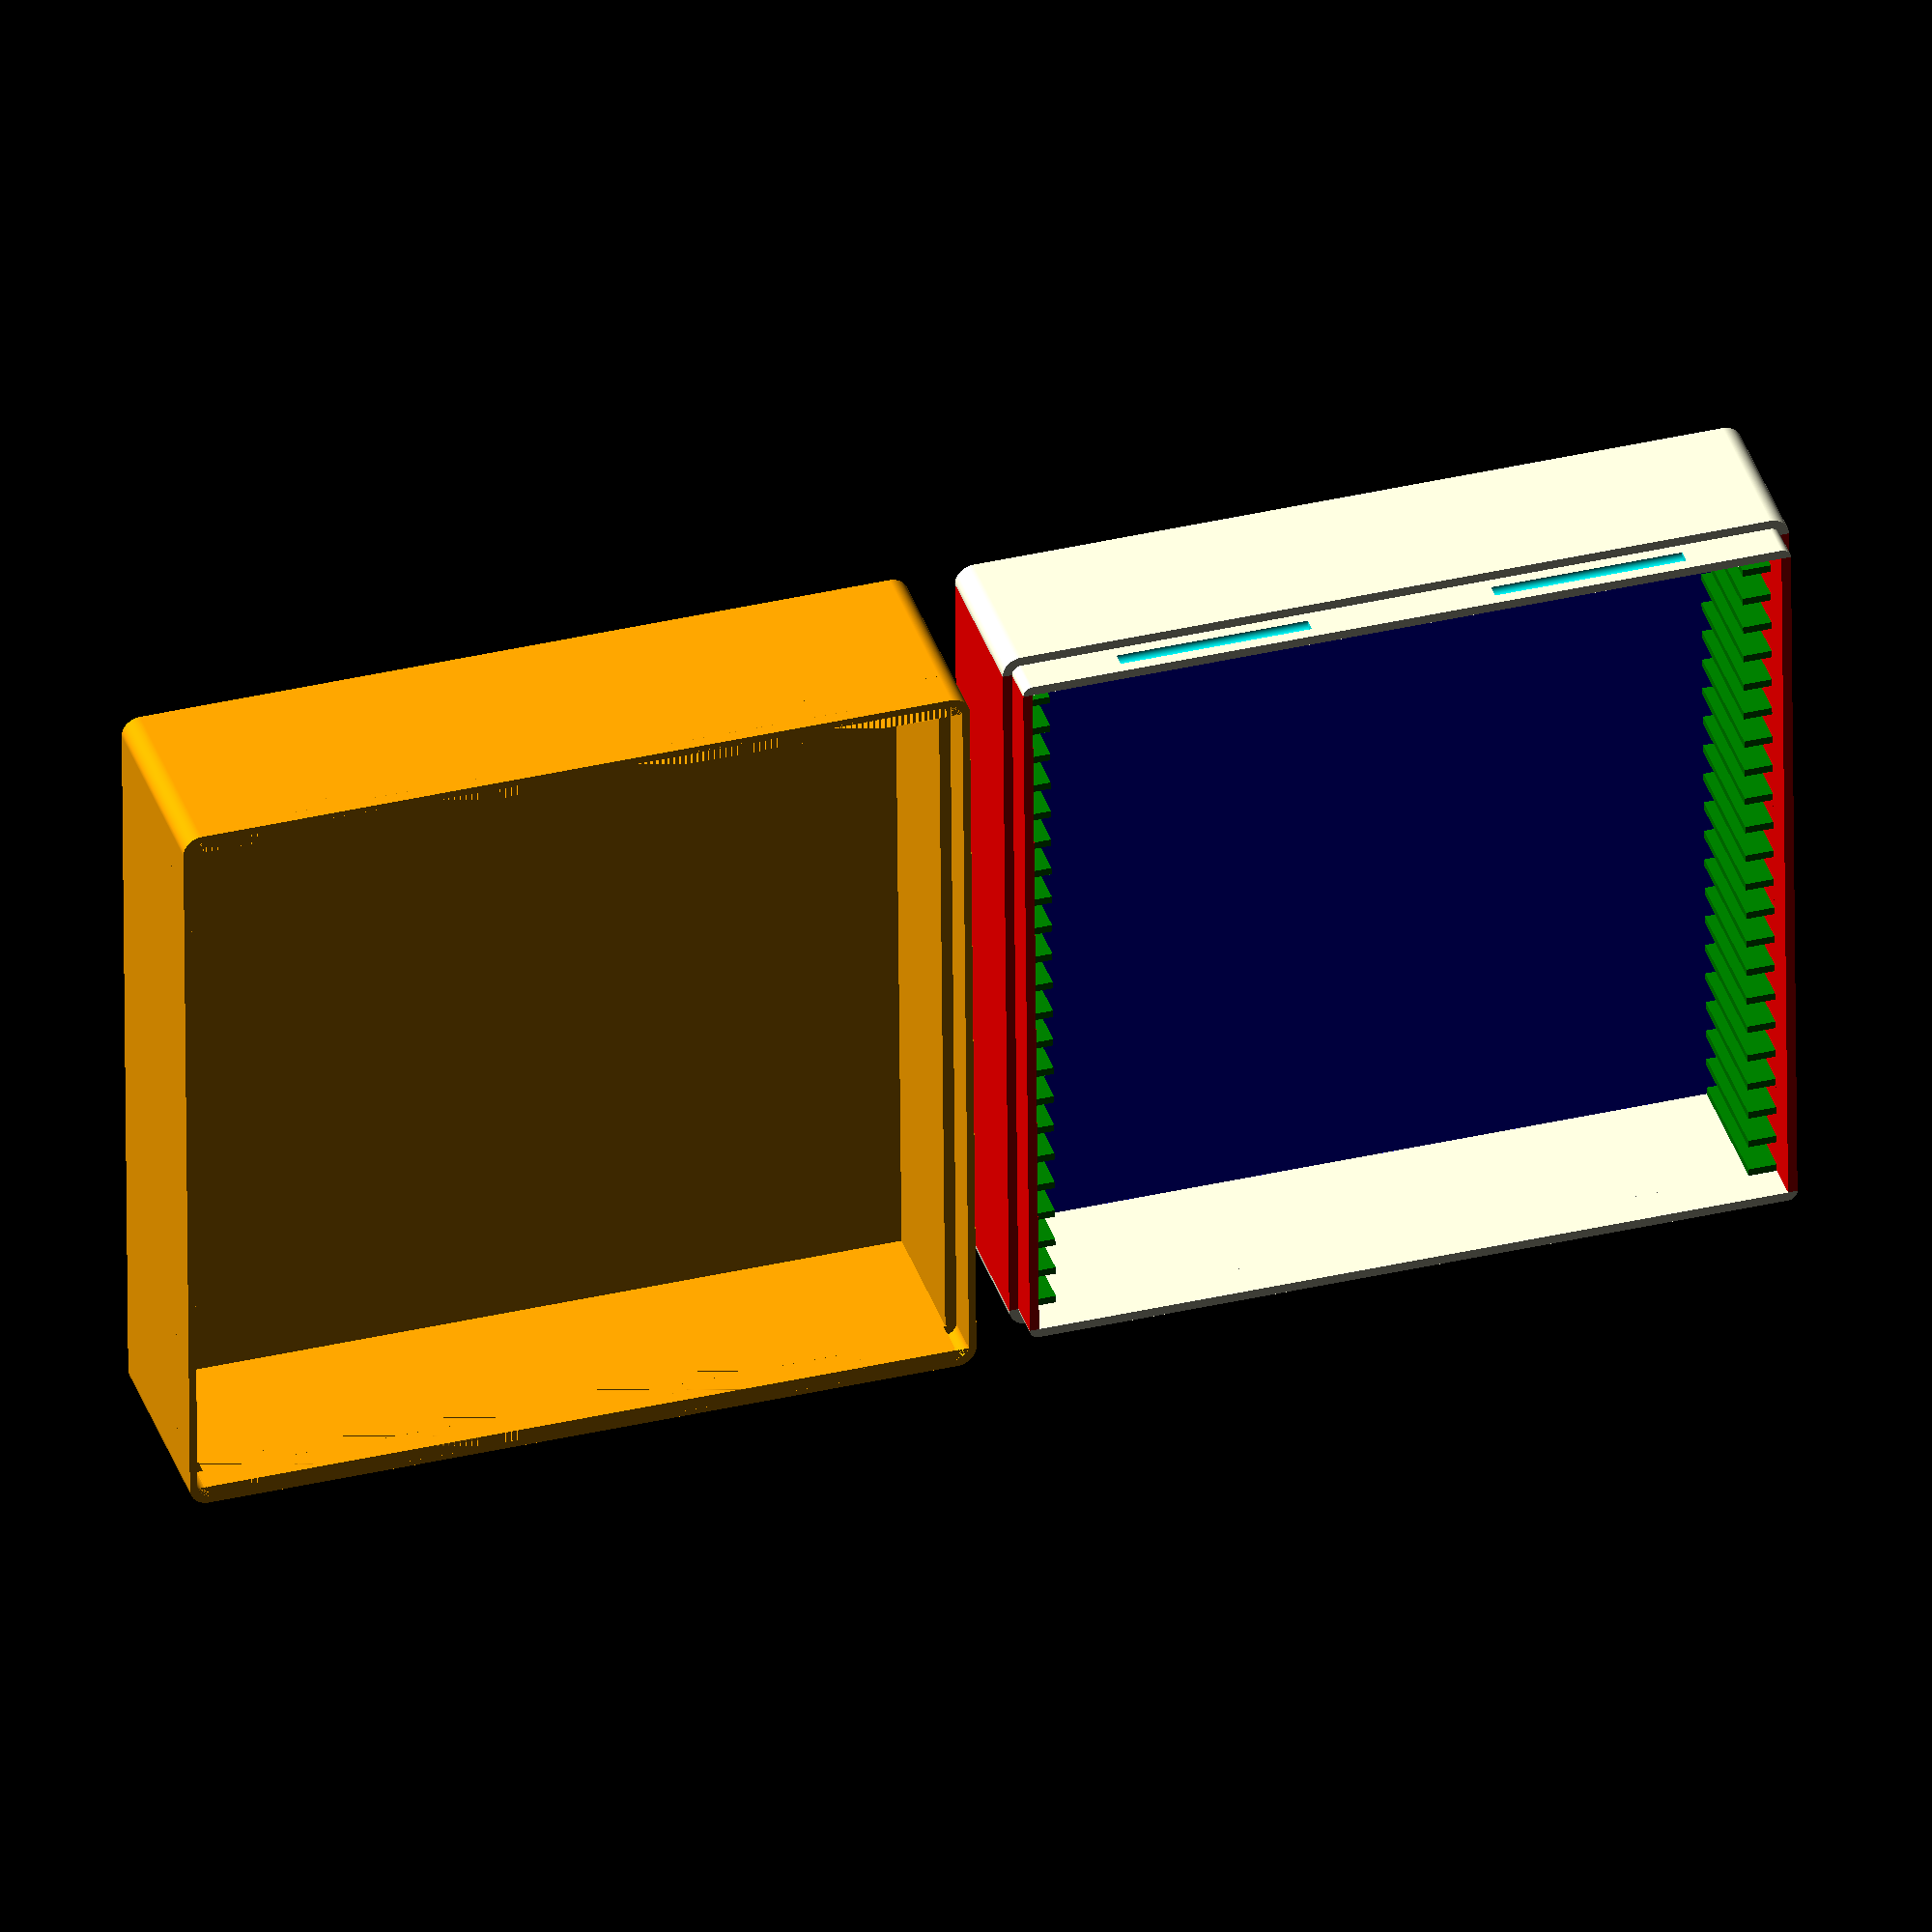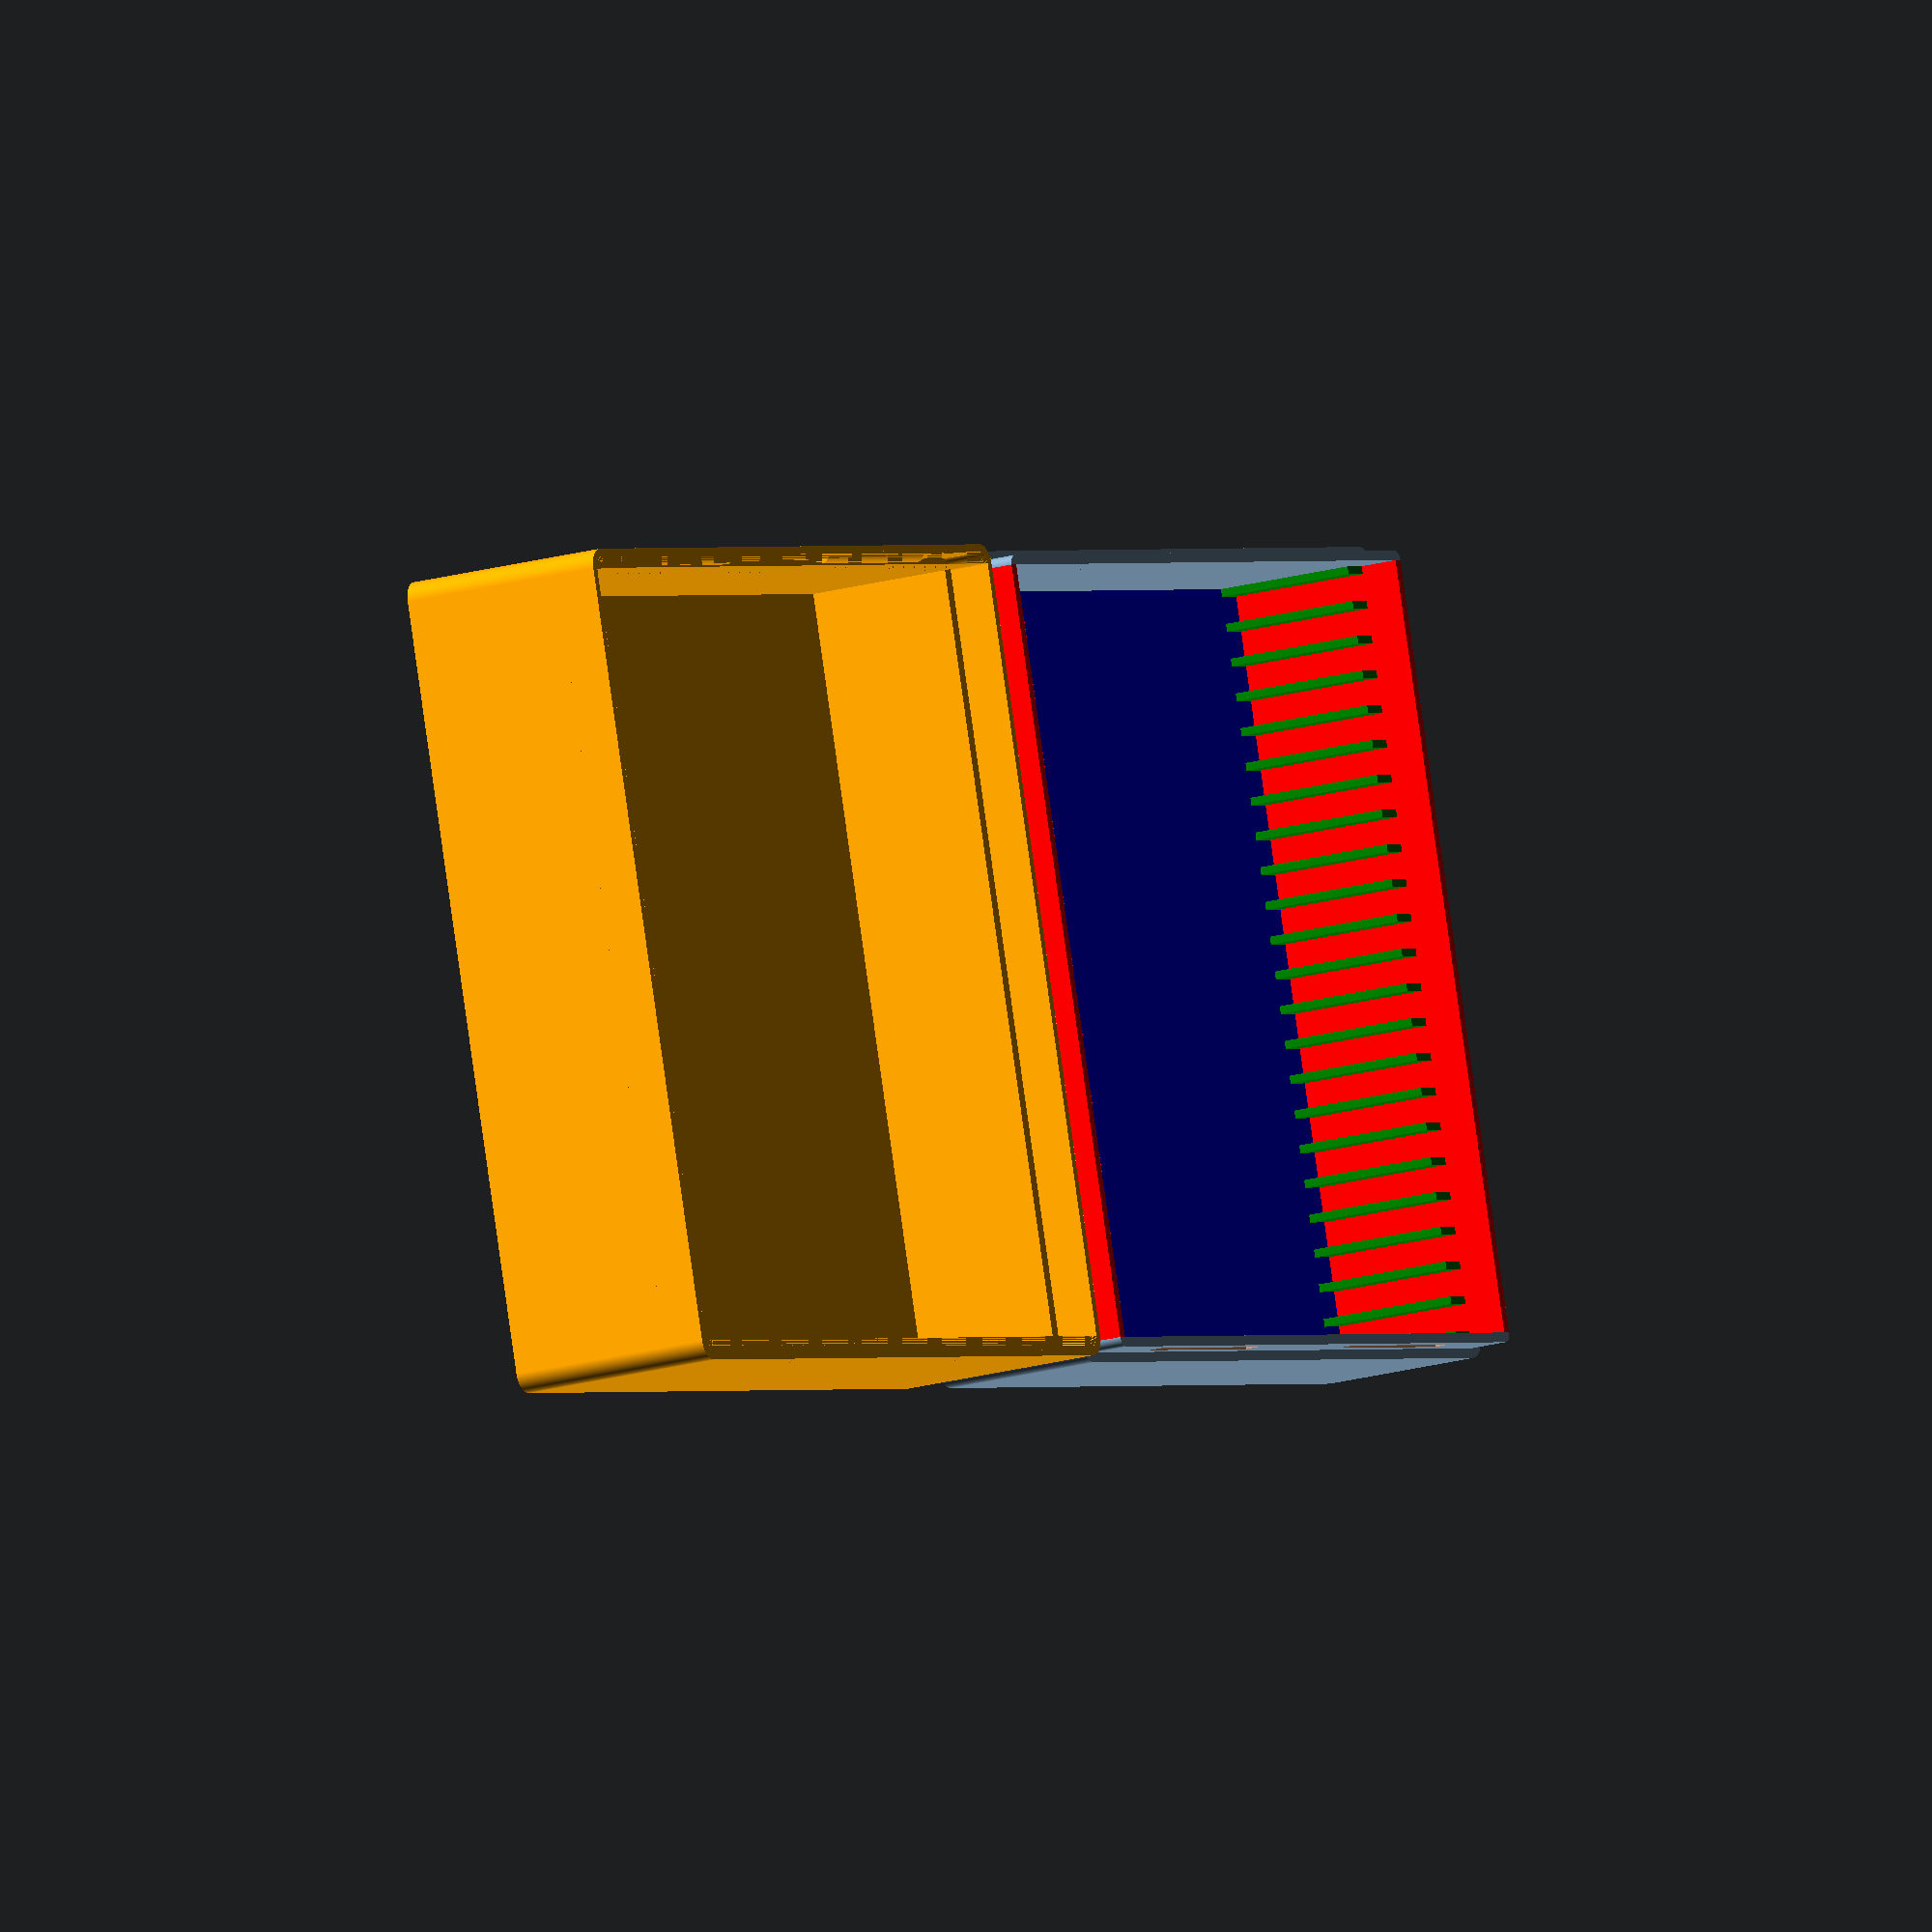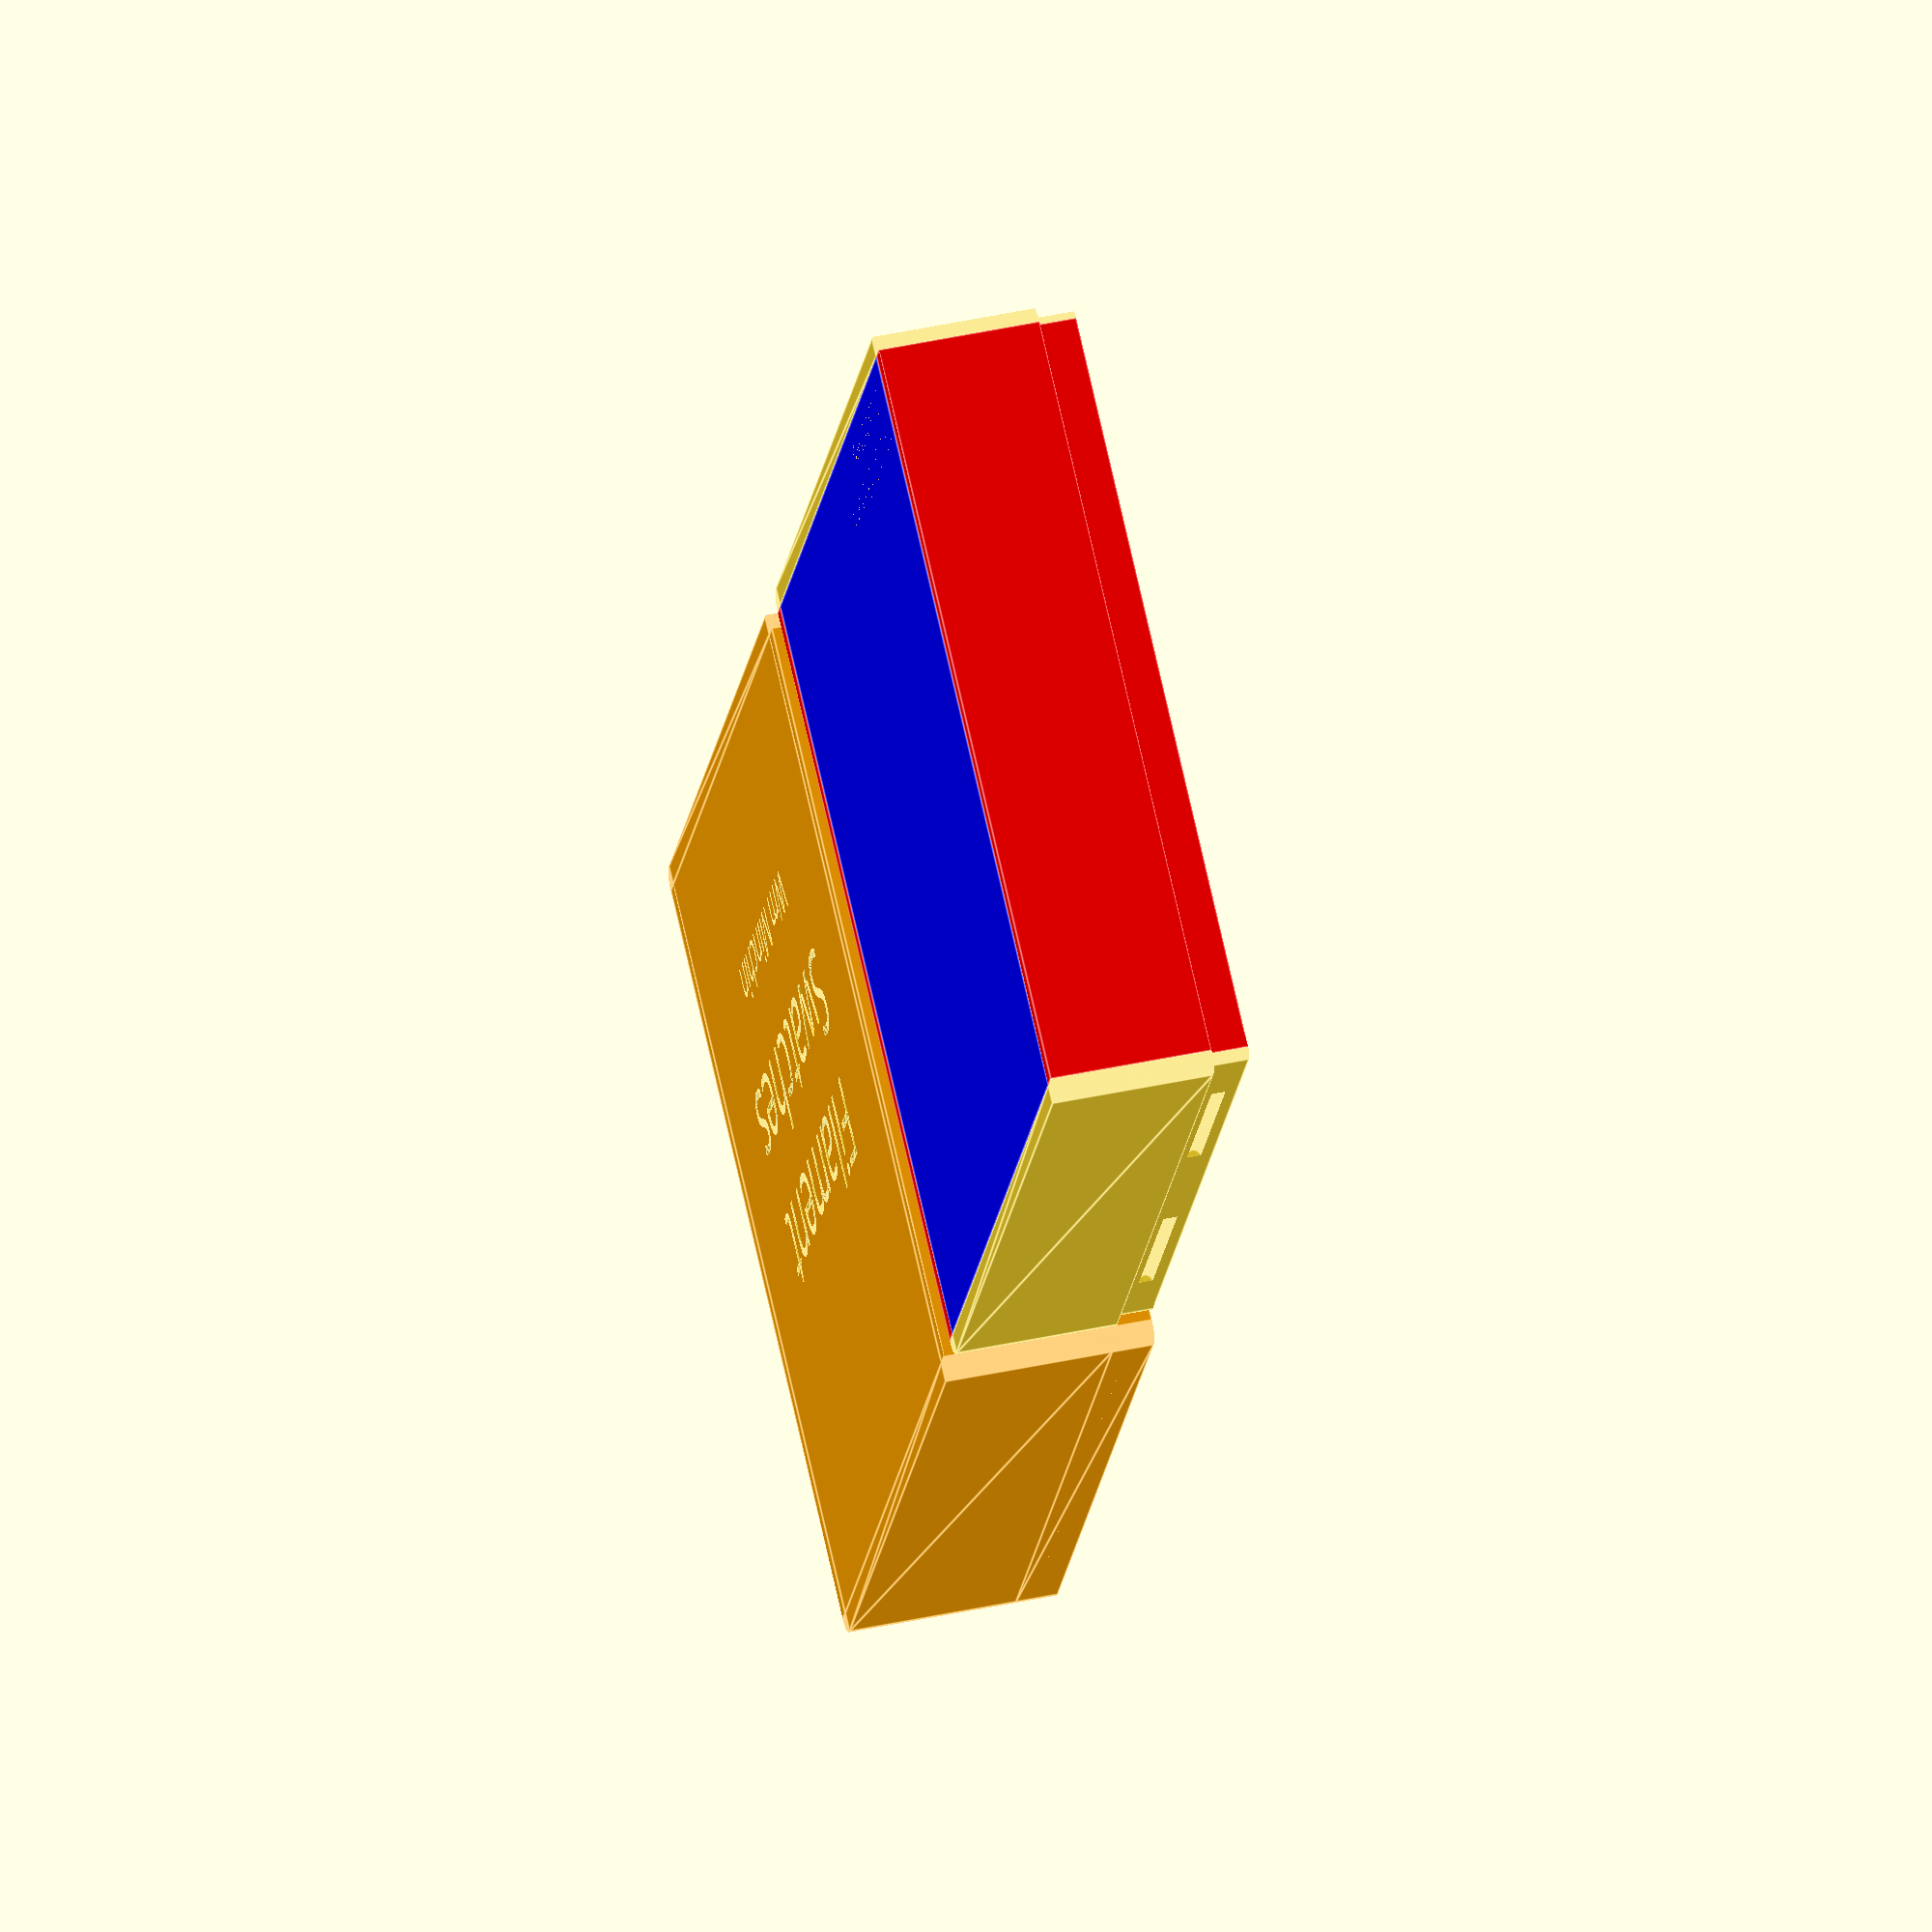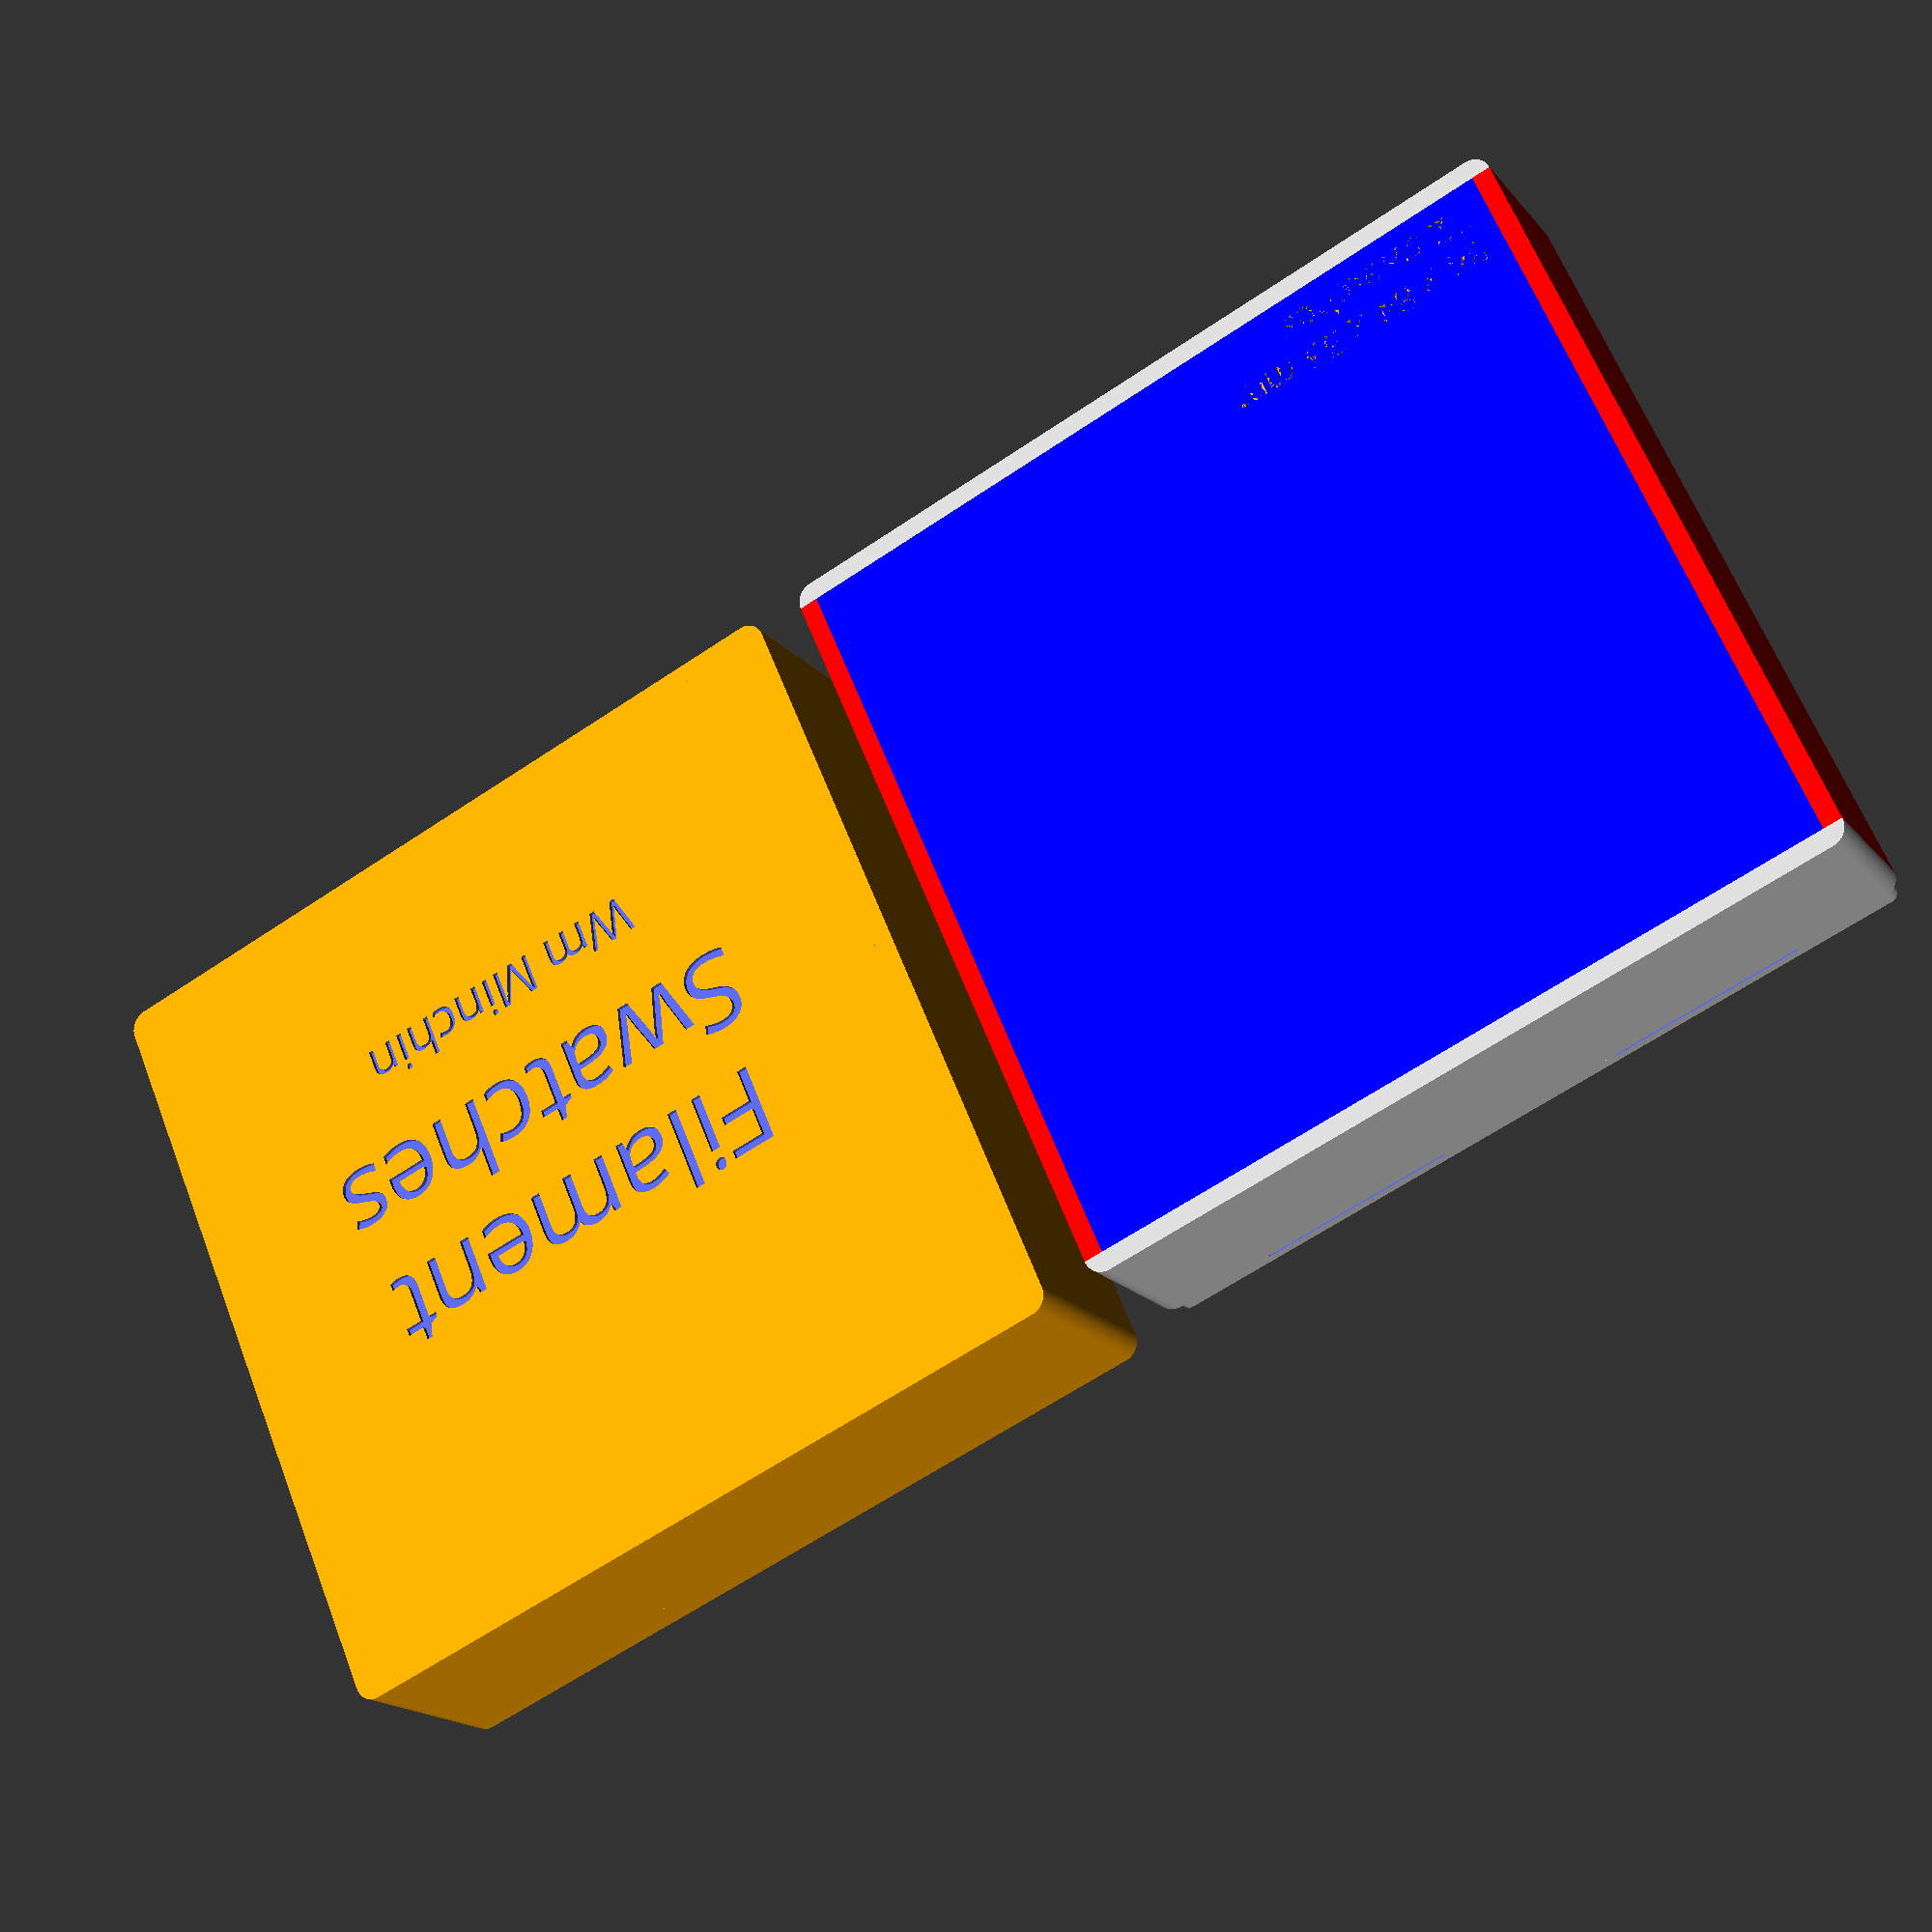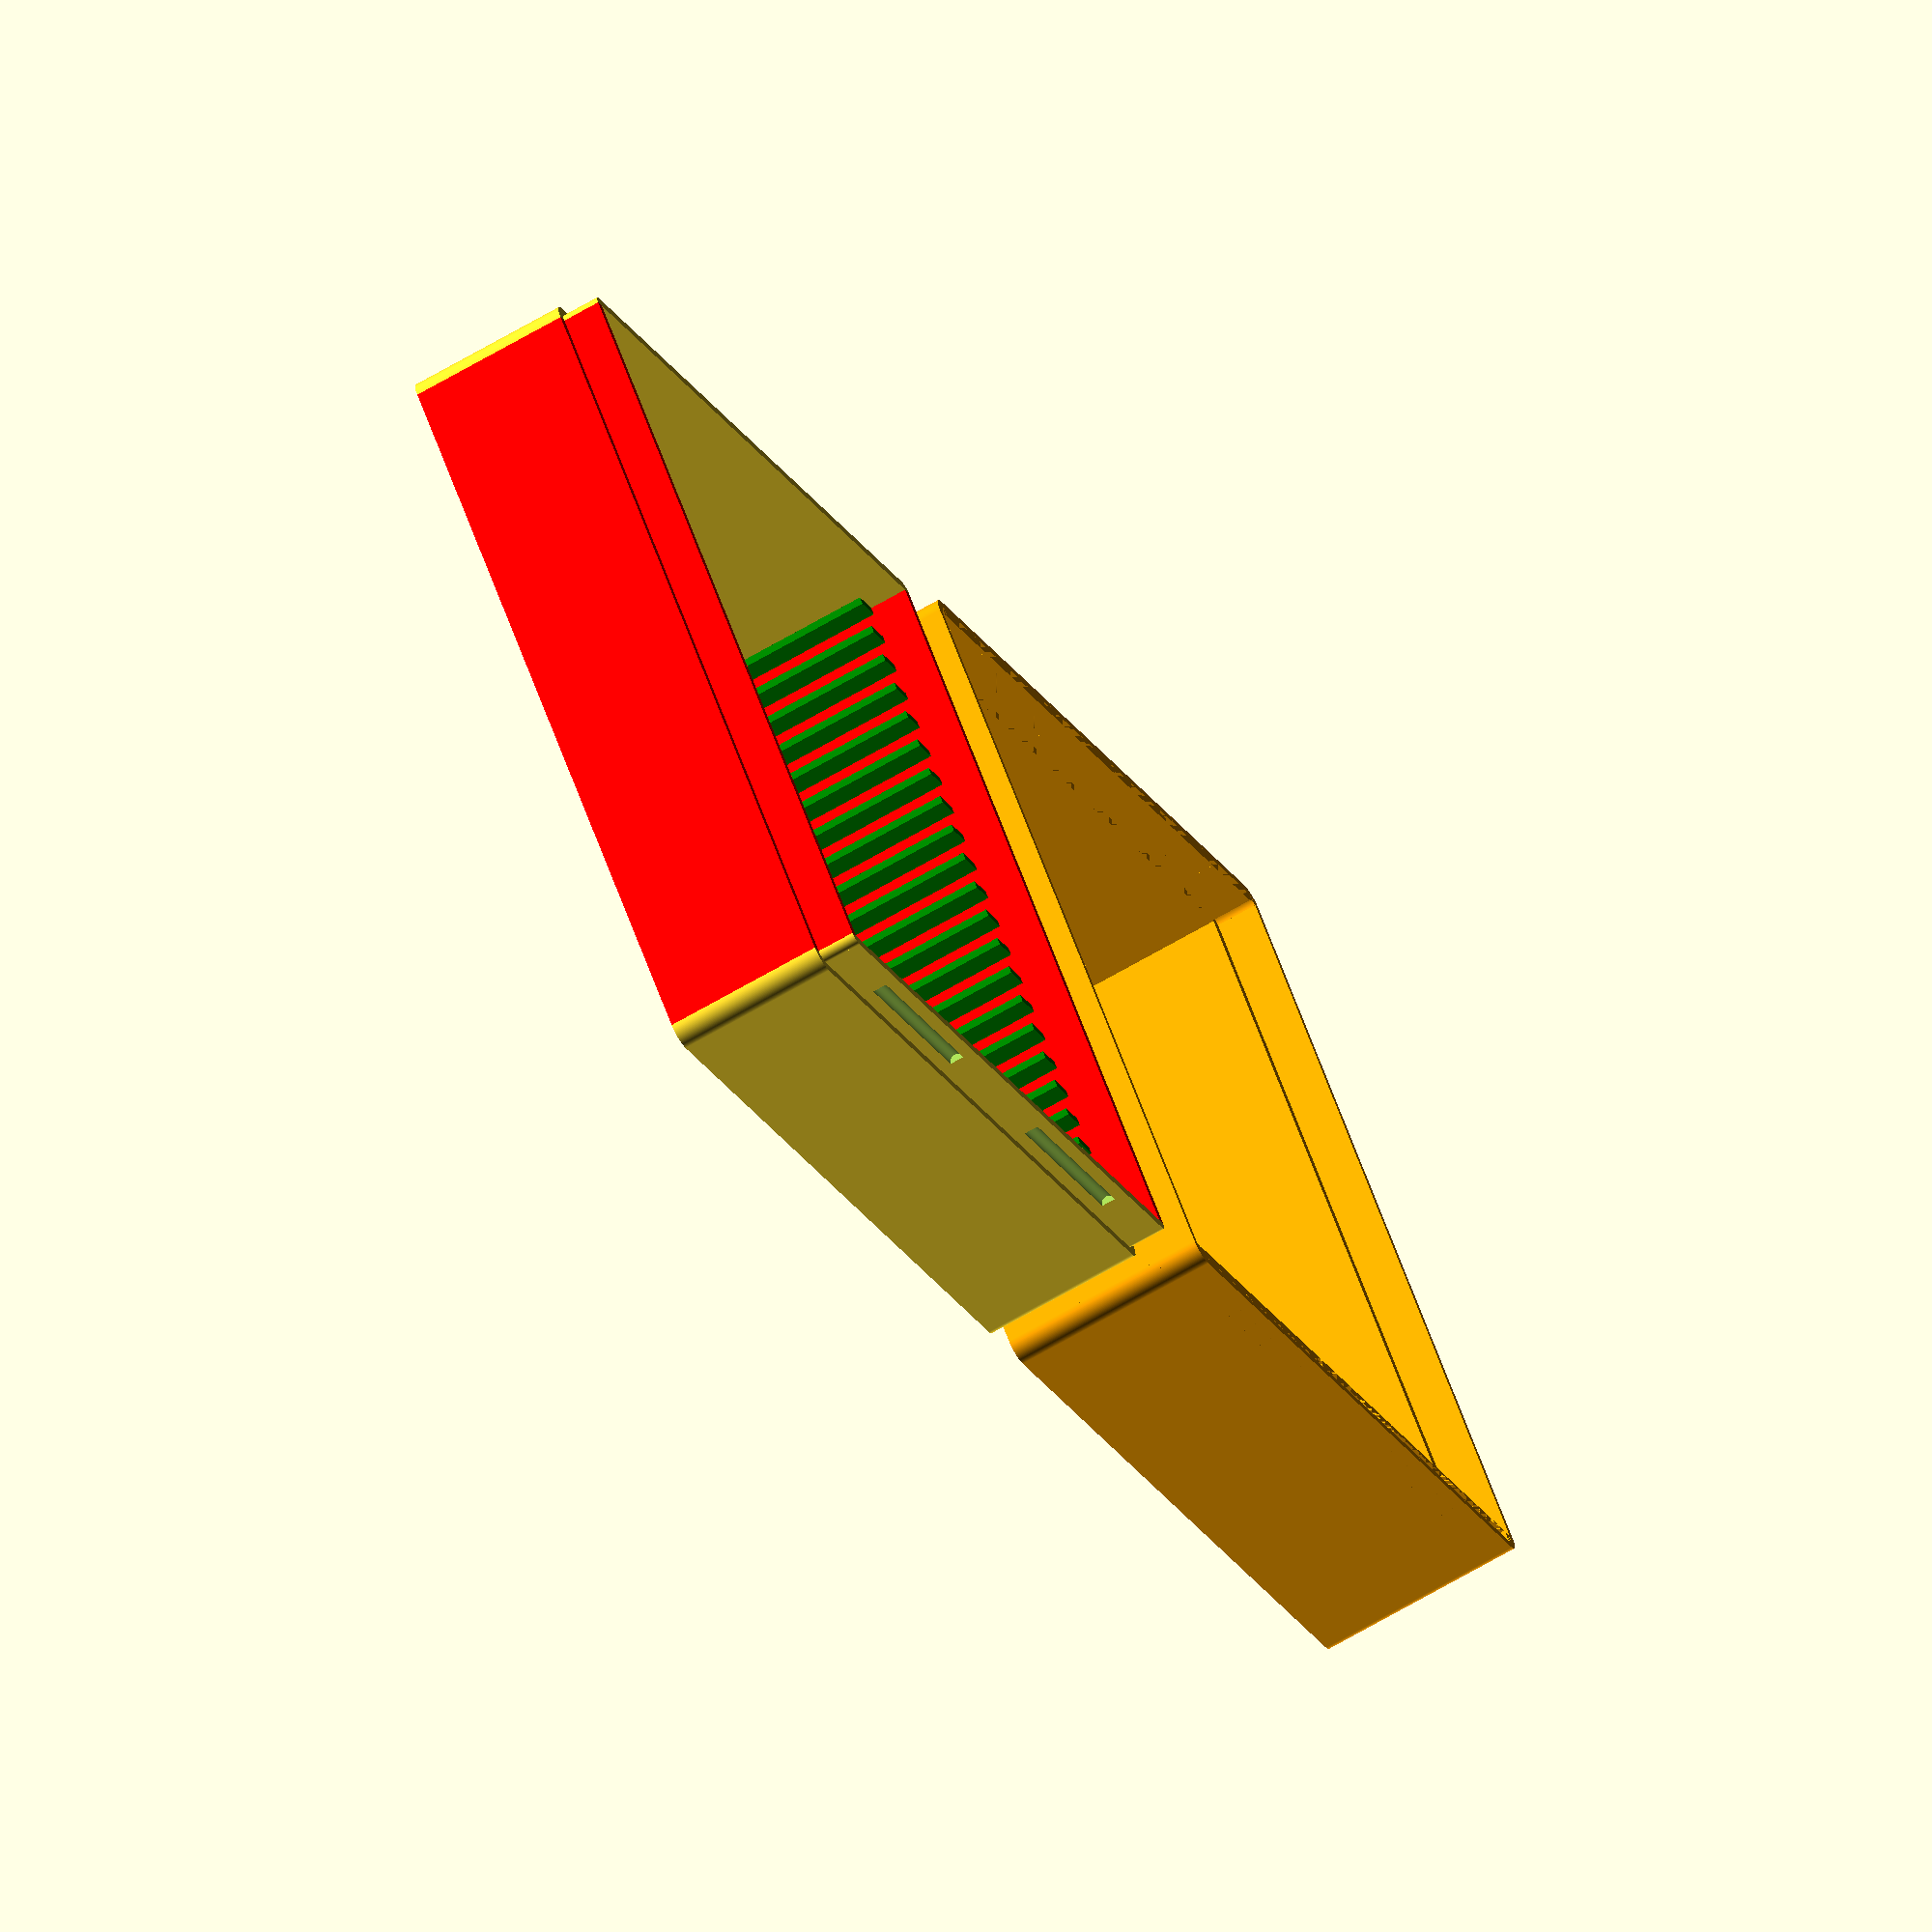
<openscad>
$fn=32;

/* [Global Settings] */

// Output Type
part = "both";               // [top, bot, both]
// Pegboard_holder
Pegboard_holder = "no";               // [yes,no]
// Number of swatches to box will hold
swatches = 22;              // [10:100]
// Text to print on top cover (Line 1)
text_1 = "Filament";
// Text to print on top cover (Line 2)
text_2 = "Swatches";
text_3 = "Wm Minchin";
font_size=24 / 2.83465;  // convert to points
font_size_3 = font_size / 2;
font_size_4 = 8 / 2.83465;  // convert to points
font="Aldo";

// Number of boxes side by side
side_by_side_boxes=1;

/* [Case Dimensions] */

// Width (mm) of case walls
case_w = 2;                 // [2:5]
// Height (mm) of case floor/ceiling
case_h = 2;                 // [2:5]
// Height (mm) of case overlap
case_o = 4;                 // [2:5]
// Length (mm) of snap-in teeth
case_t = 20;                // [10:40]
teeth_d=1.5;
teeth_d_wiggle=.3;

/* [Slot Dimensions] */

// Length (mm) of slot separators
slot_l = 3;					// [0:10]
// Width (mm) of slot separators
slot_w = .8;					// [1:3]
// Height (mm) of slot separators
slot_h = 15;				// [10:30]

/* [Swatch Dimensions]  */

// Length (mm) of each swatch
swatch_x = 79.6;
// Width (mm) of each swatch
swatch_y = 2.6;
// Height (mm) of each swatch
swatch_z = 31;

/*
// For Dia frames
// Length (mm) of slot separators
slot_l = 0;					// [0:10]
// Length (mm) of each swatch
swatch_x = 51;
// Width (mm) of each swatch
swatch_y = 1.5;
// Height (mm) of each swatch
swatch_z = 51;
text1 = "";
text2 = "";
*/

/* [Hidden] */

wiggle_x=.4;
slot_x = swatch_x*side_by_side_boxes + wiggle_x + (side_by_side_boxes-1)*(case_w+wiggle_x);   	// length of slots
slot_y = swatch_y + 0.2;   	// width of slots
slot_z = swatch_z + 4;          // height of slots, some extra space to make them fit

inner_x = slot_x;
inner_y = (swatches * (slot_y + slot_w)) + slot_w;

case_w2 = case_w / 2;
case_x = inner_x + (case_w * 2);
case_y = inner_y + (case_w * 2);
case_z = swatch_z + (case_h * 2);

echo (case_x, case_y, case_z);

text_4 = str(str(swatches),  " swatches");
text_5 = str(
    str(case_x),
    " x ",
    str(case_y),
    " x ",
    str(case_z),
    " mm"
);

//Pegboard pin configuration
wiggle=.4;
dist_horiz=45;
dist_vert=50;
d_pin=5;
d_hole=11;
th_pegboard=1.5;
th_holder=3;
cutoff=.1; // 10%


divider_x=case_w+swatch_x + wiggle_x;
*for(j=[0:1:swatches-1])
for(i=[0:1:side_by_side_boxes-1])
    translate([divider_x*i, j*(slot_y+slot_w), 0])
        translate([case_w,case_w+swatch_y/2,case_h])
            color("white")
                cube([swatch_x,swatch_y,swatch_z]);

                
module pin()
{
    cutoffcube=2*d_hole;
    
    difference()
    {
        translate([0,0,d_pin*(.5-cutoff)])
            rotate([90,0,0])
            {
                cylinder(d=d_pin,h=th_pegboard+th_holder);
                translate([0,0,th_pegboard])
                    cylinder(d=d_hole,h=th_holder);
            }
            
        translate([-cutoffcube/2,-cutoffcube/2,-cutoffcube])
            cube([cutoffcube,cutoffcube,cutoffcube]);
    }
}


//cube([dist_horiz,dist_horiz,10]);

if (part != "top" && Pegboard_holder == "yes")
{
    for ( i = [-.5 : 1 : .5] )
    //    translate([i*dist_horiz,0,j*dist_vert])
        translate([i*dist_horiz+case_x/2,0,0])
            pin();

}


print_part();

module print_part()
{
    if (slot_h > (swatch_z - case_o))
    {
        echo("Slot height would exceed the height of the case");
    }
    
	if (part == "top")
    {
        CaseTop();
	}
    else if (part == "bot")
    {
		CaseBot();
	}
    else
    {
		CaseTop();
		CaseBot();
    }
}

module CaseTop()
{
    shiftx=(part == "both" && side_by_side_boxes>1 ? inner_x+2*case_w : -5);
    shifty=(part == "both" && side_by_side_boxes>1 ? inner_y+2*case_w+5 : 0);
    translate([shiftx, shifty, slot_z - slot_h + case_h])
    rotate([0,180,0])
    {
        translate([0, case_y])
        mirror([0, 1, 0])
            TopWallX();
            TopWallX();
        
        translate([case_x, 0])
        mirror([1, 0, 0])
            TopWallY();
            TopWallY();
        
        difference()
        {
            color("orange")
            translate([case_w, case_w, slot_z - slot_h])
                cube([inner_x, inner_y, case_h]);
            
            translate([0, 0, slot_z - slot_h + case_h - 0.5 + 0.01])
            linear_extrude(height = 0.5)
            {
                translate([case_x / 2, (case_y / 2) + font_size*.8])
                text(
                    text = text_1,
                    size = font_size,
                    font = font,
                    halign = "center",
                    valign = "center"
                );
                
                translate([case_x / 2, (case_y / 2) - font_size*.8])
                text(
                    text = text_2,
                    size = font_size,
                    font = font,
                    halign = "center",
                    valign = "center"
                );
                translate([case_x / 2, (case_y / 2) - 3*font_size*.8])
                text(
                    text = text_3,
                    size = font_size_3,
                    font = font,
                    halign = "center",
                    valign = "center"
                );
            }
        }
    }
}

module CaseBot()
{
    translate([0, case_y])
    mirror([0, 1, 0])
        BotWallX();
        BotWallX();

    translate([case_x, 0])
        mirror([1, 0, 0])
            BotWallY(1);

    BotWallY(1);

    if(side_by_side_boxes > 1)
    {
        divider_x=case_w + swatch_x + wiggle_x;
        for(i=[1:1:side_by_side_boxes-1])
            translate([divider_x*i, 0])
            {
                BotWallY(toplid=0);

                translate([case_w, case_w])
                {
                    translate([-slot_l-case_w, 0])
                        Swatches();
            
                    translate([0, 0])
                        Swatches();                
                }
            }
    }
        
    translate([case_w, case_w])
    {
        
        difference()
        {
            // bottom floor
            color("blue")    
            cube([inner_x, inner_y, case_h]);

            // lettering on bottom of case
            color("orange")
            linear_extrude(height = 0.5)
            {
                translate([case_x - case_w * 3, case_w])
                rotate(a = [0, 180, 0]) 
                text(
                    text_4,
                    size = font_size_4,
                    font = font,
                    halign = "left",
                    valign = "baseline"
                );

                translate([case_x - case_w * 3, case_w + font_size_4 * 1.5])
                rotate(a = [0, 180, 0]) 
                text(
                    text_5,
                    size = font_size_4,
                    font = font,
                    halign = "left",
                    valign = "baseline"
                );
            }
        }

        translate([0, 0])
            Swatches();
        translate([inner_x - slot_l, 0])
            Swatches();
    }
}





/* ------- */
// Top Box //
/* ------- */

bigger_lip_to_make_it_fit=.4;

module TopWallX()
{
    color("orange")
    translate([0, 0, case_o+bigger_lip_to_make_it_fit])
    resize([0, 0, slot_z - slot_h - case_o-bigger_lip_to_make_it_fit + case_h])
        WallX();
    
    color("orange")
    {
        difference()
        {
            resize([0, 0, case_o+bigger_lip_to_make_it_fit])
                WallX();
            
            translate([case_w, case_w2 - 0.2])
                cube([inner_x, case_w2 + 0.2, case_o+bigger_lip_to_make_it_fit]);
        
            translate([case_w2 - 0.2, case_w2 - 0.2])
            resize([case_w2 + 0.4, case_w2 + 0.4, case_o+bigger_lip_to_make_it_fit])
                Corner();
        
            translate([inner_x + case_w + case_w2 + 0.2, case_w2 - 0.2])
            mirror([1, 0, 0])
            resize([case_w2 + 0.4, case_w2 + 0.4, case_o+bigger_lip_to_make_it_fit])
                Corner();
        }
    }
    
    // snap-in teeth
    color("orange")
    translate([case_x / 2 - case_t * 3/2, case_w2 - 0.4, case_o / 2])
    rotate([0, 90, 0])
        intersection()
        {
            cylinder(h = case_t, d = teeth_d+teeth_d_wiggle, $fn = 360);
            translate([-teeth_d/2,0,0])
                cube([teeth_d*2,teeth_d*2,case_t]);
        }

    color("orange")
    translate([case_x / 2 + case_t * 1/2, case_w2 - 0.4, case_o / 2])
    rotate([0, 90, 0])
        intersection()
        {
            cylinder(h = case_t, d = teeth_d+teeth_d_wiggle, $fn = 360);
            translate([-teeth_d/2,0,0])
                cube([teeth_d*2,teeth_d*2,case_t]);
        }



}


module TopWallY()
{
    color("orange")
    translate([0, 0, case_o+bigger_lip_to_make_it_fit])
    resize([0, 0, slot_z - slot_h - case_o-bigger_lip_to_make_it_fit + case_h])
        WallY();
    
    color("orange")
    translate([0, case_w])
        cube([case_w2 - 0.2, inner_y, case_o+bigger_lip_to_make_it_fit]);
}





/* ---------- */
// Bottom Box //
/* ---------- */

module BotWallX()
{
    //color("red")
    resize([0, 0, slot_h + case_h])
        WallX();
    
    //color("red")
    translate([case_w2, case_w2, slot_h + case_h])
    {
        resize([case_w2, case_w2, case_o])
            Corner();
        
        translate([inner_x + case_w, 0])
        mirror([1, 0, 0])
        resize([case_w2, case_w2, case_o])
            Corner();
        
        translate([case_w2, 0])
        difference()
        {
            cube([inner_x, case_w2, case_o]);
            translate([(inner_x / 2 - case_t * 3/2) - 0.2, 0, case_o / 2])
            rotate([0, 90, 0])
                cylinder(h = case_t + 0.4, d = teeth_d, $fn = 360);

            translate([(inner_x / 2 + case_t * 1/2) - 0.2, 0, case_o / 2])
            rotate([0, 90, 0])
                cylinder(h = case_t + 0.4, d = teeth_d, $fn = 360);
        }
    }
}

module BotWallY(toplid=0)
{
    color("red")
    resize([0, 0, slot_h + case_h])
        WallY();
    
    if (toplid==1)    
    color("red")
    translate([case_w2, case_w, slot_h + case_h])
        cube([case_w2, inner_y, case_o]);
    
}

module Swatches()
{
    for (i = [0 : slot_y + slot_w : inner_y])
    {
        color("green")
        translate([0, i, case_h])
            cube([slot_l, slot_w, slot_h]);
    }
}





/* --------- */
// Universal //
/* --------- */

module WallX()
{
    translate([case_w, 0])
        cube([inner_x, case_w, 1]);
    
    translate([case_x, 0])
    mirror([1, 0, 0])
        Corner();
        Corner();
}

module WallY()
{
    translate([0, case_w])
        cube([case_w, inner_y, 1]);
}
module Corner()
{
    translate([case_w, case_w])
    difference()
    {
        cylinder(h = 1, r = case_w, $fn = 360);
        
        translate([-case_w, 0])
            cube([10, case_w, 1]);
        translate([0, -case_w])
            cube([case_w, case_w, 1]);
    }
}

</openscad>
<views>
elev=144.3 azim=179.5 roll=196.7 proj=o view=solid
elev=18.0 azim=344.0 roll=300.3 proj=o view=solid
elev=137.2 azim=60.8 roll=284.6 proj=o view=edges
elev=17.6 azim=203.5 roll=206.2 proj=p view=wireframe
elev=247.4 azim=320.0 roll=239.6 proj=o view=solid
</views>
